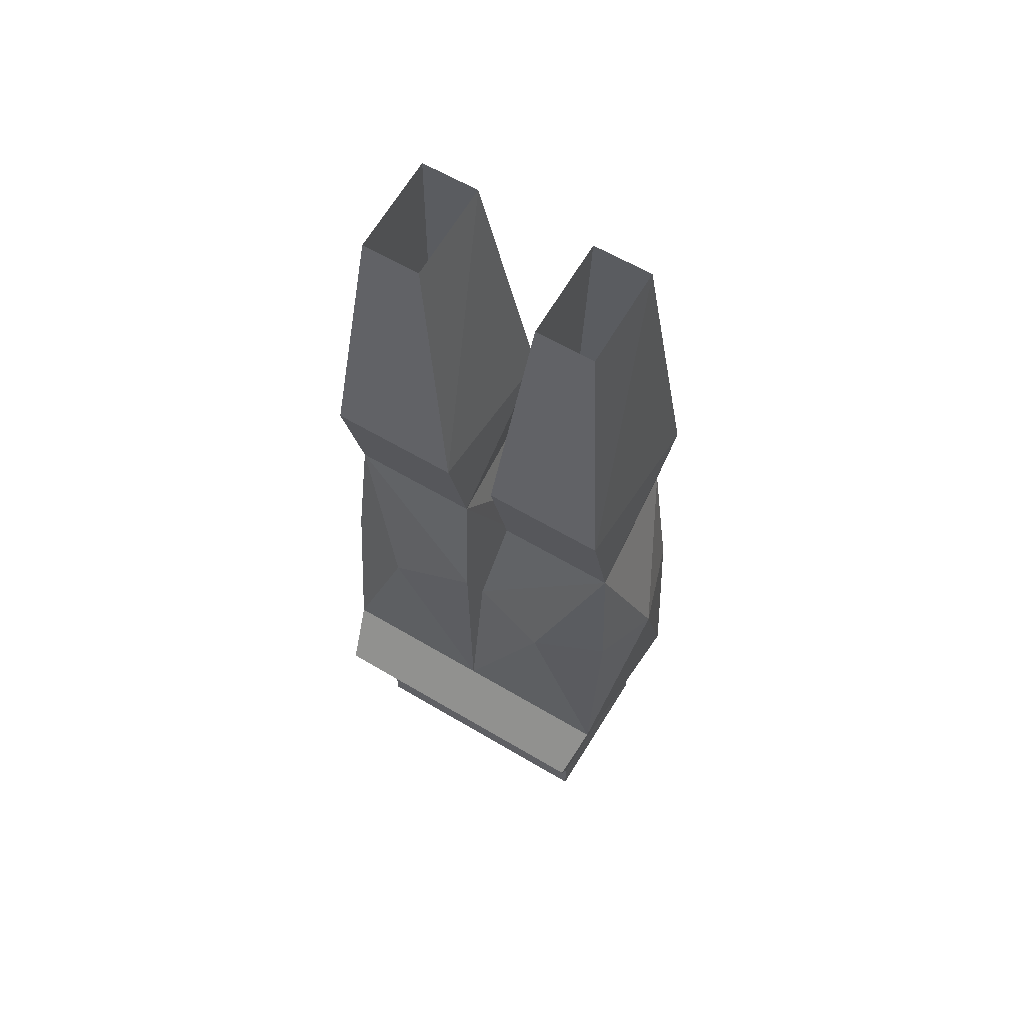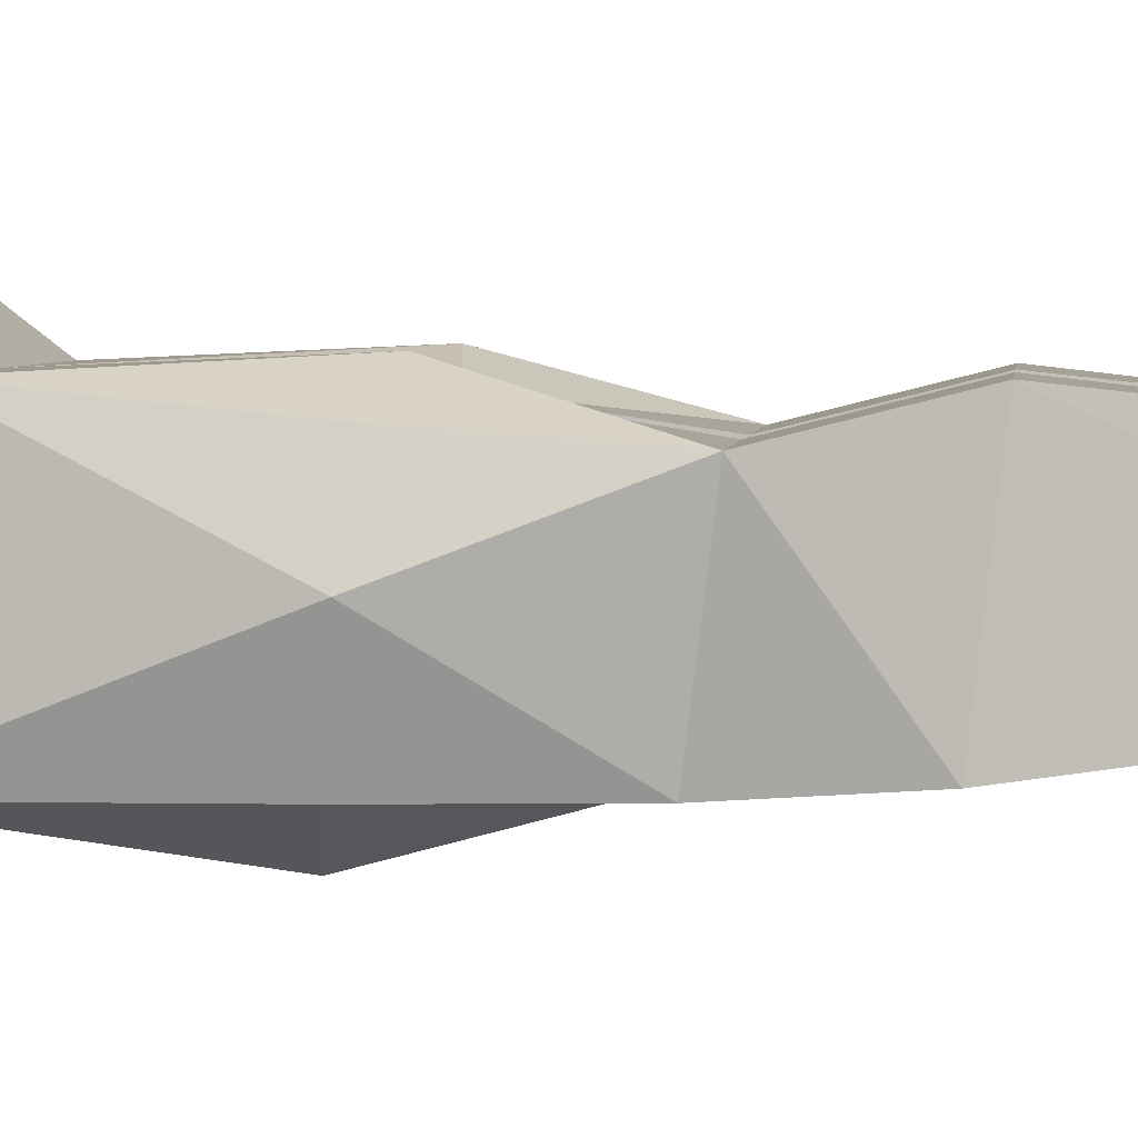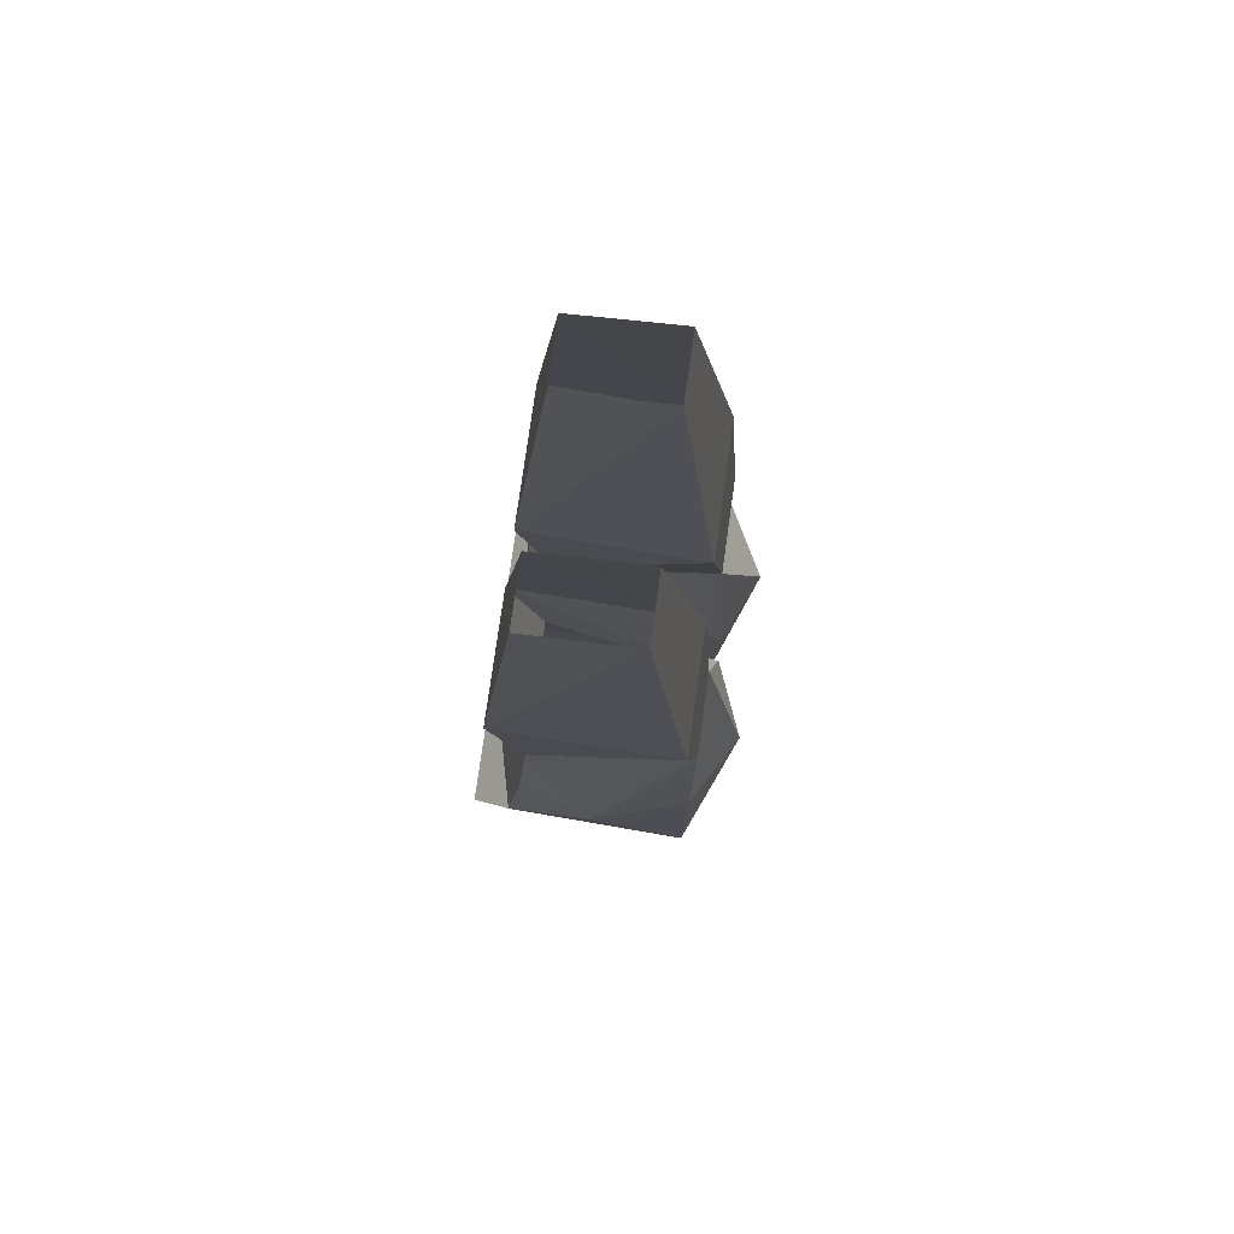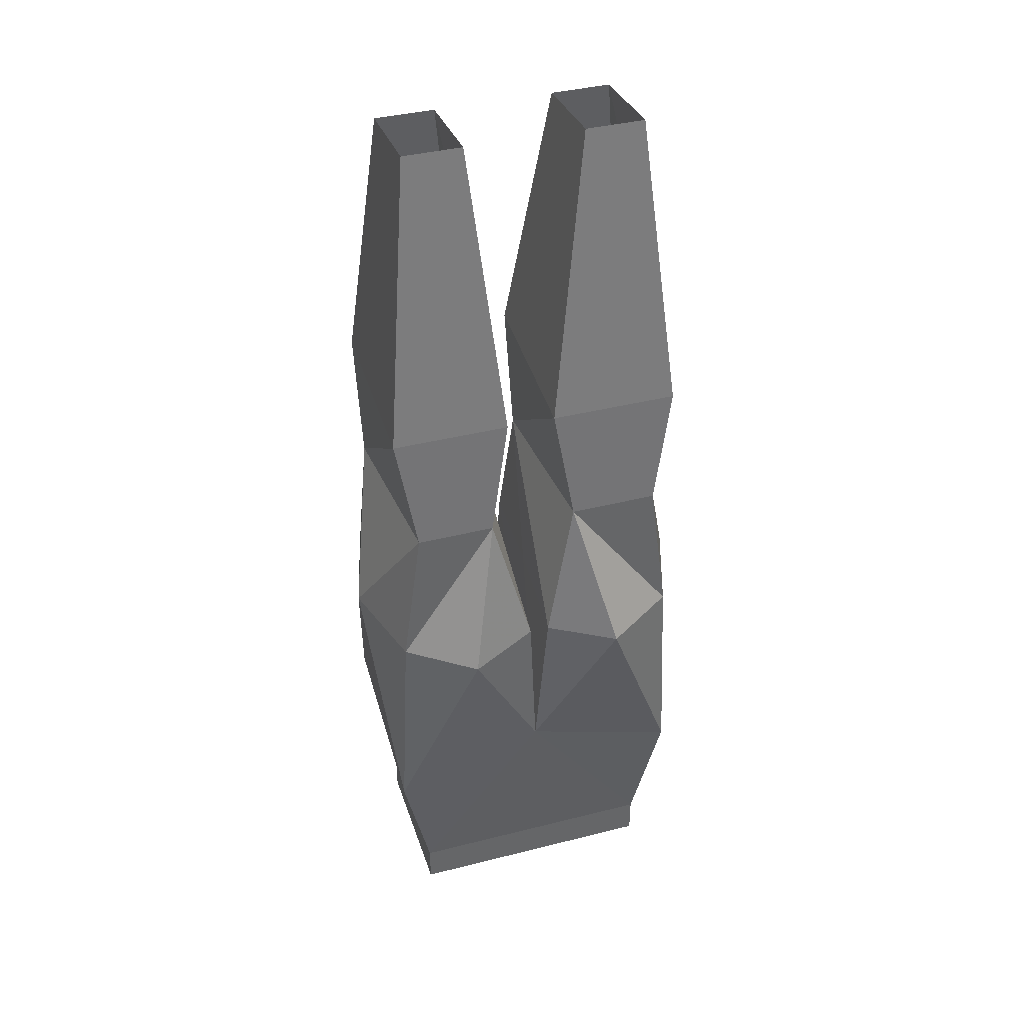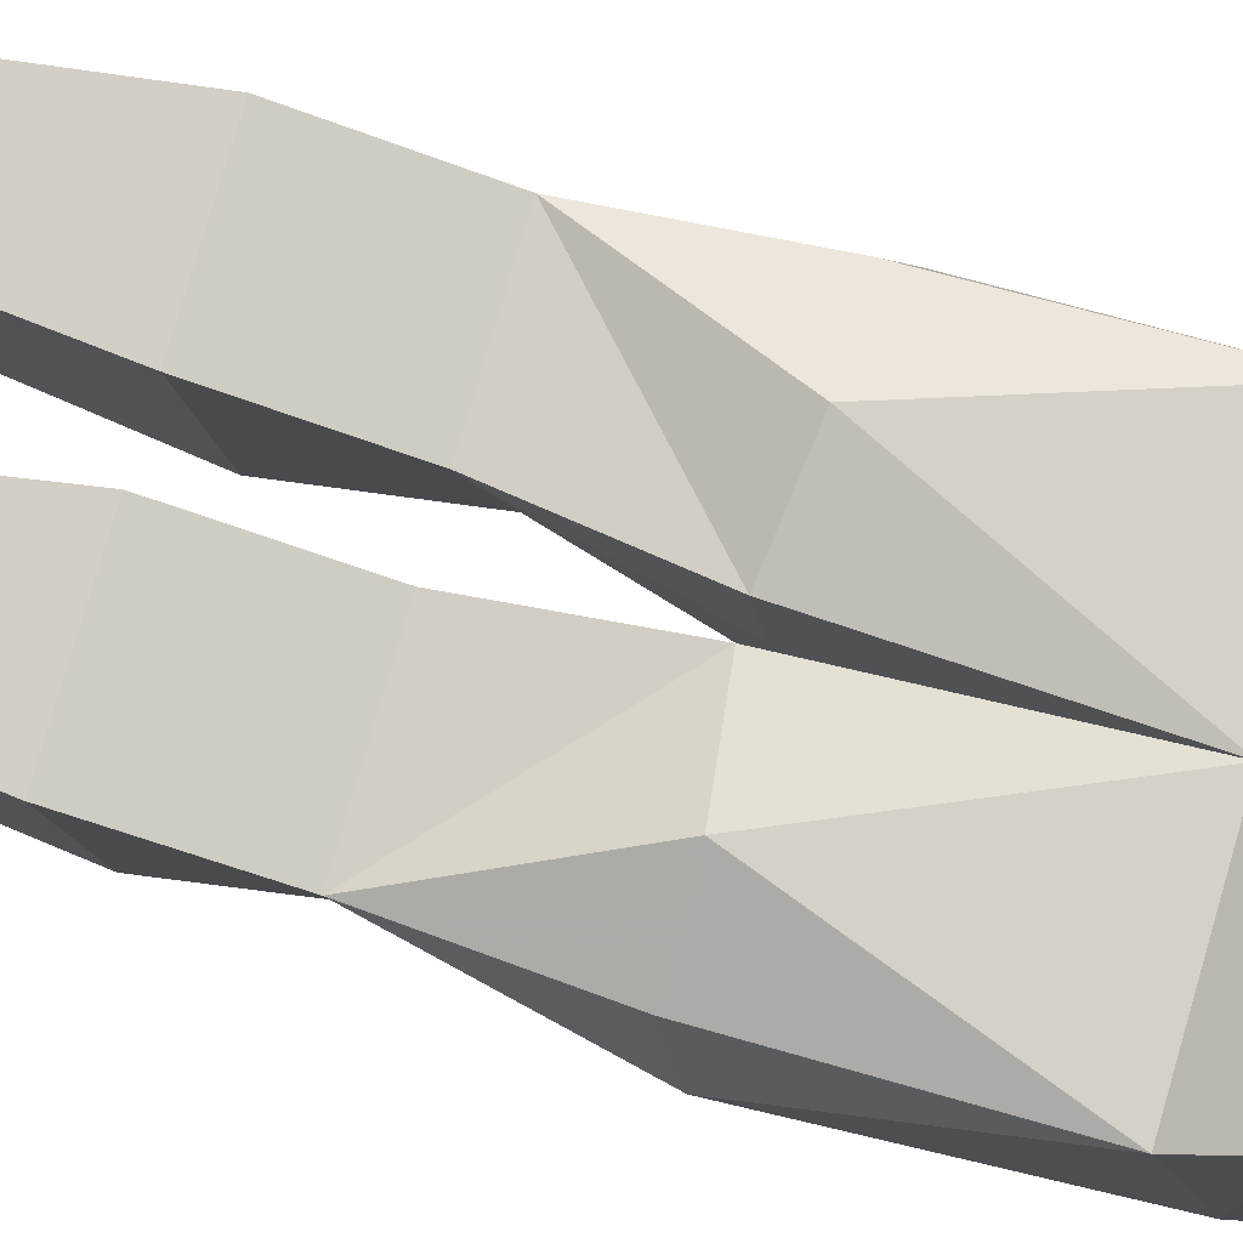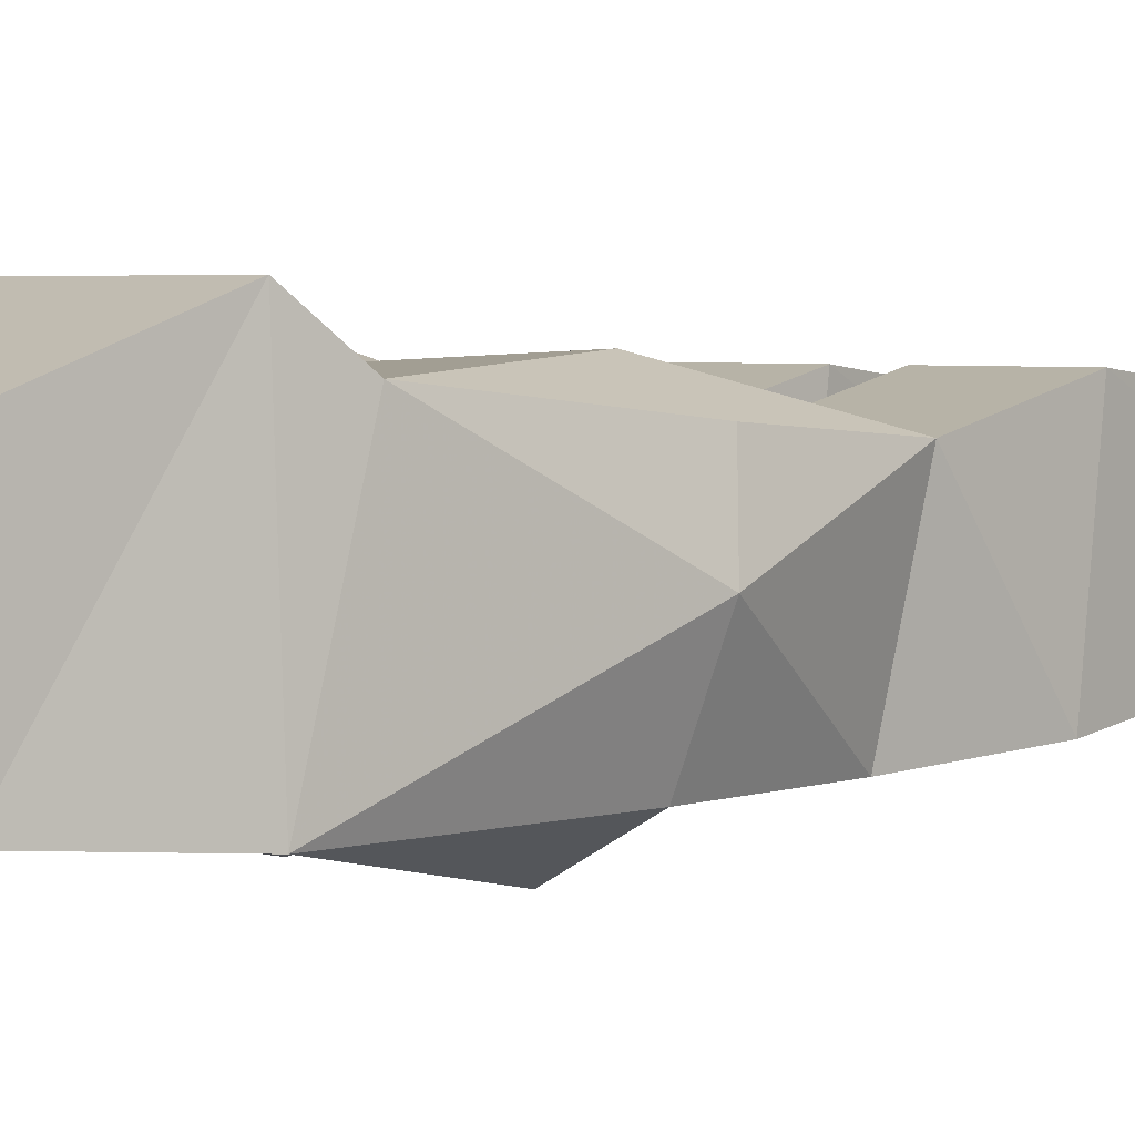
<metadata>
{"format":"obj","ext":"obj","renderer":"f3d","projection":"perspective","resolution":1024,"background":"white","views":[{"elev":60.9,"azim":31.3,"up":"+Y"},{"elev":3.9,"azim":96.0,"up":"+Z"},{"elev":78.1,"azim":98.0,"up":"+Y"},{"elev":39.0,"azim":162.4,"up":"+Y"},{"elev":79.5,"azim":-73.8,"up":"+Z"},{"elev":3.3,"azim":45.0,"up":"+Z"}]}
</metadata>
<code>
v 0.125 -0.7578 -0.07031
v 0.1172 -0.5859 -0.07031
v 0.1406 -0.5781 0
v 0.125 -0.7188 0.07031
v 0.1172 -0.7578 0.1016
v 0.1016 -0.8594 -0.0625
v 0 -0.7188 -0.07031
v 0.0625 -0.5938 -0.1016
v 0.03906 -0.4688 -0.07031
v 0.1016 -0.4688 -0.07031
v 0.1172 -0.4531 0.04688
v 0.125 -0.5625 0.05469
v 0.07031 -0.5625 0.07812
v 0 -0.7188 0.07031
v -0.1172 -0.7578 0.1016
v -0.1016 -0.8594 0.0625
v 0.1016 -0.8594 0.0625
v 0.1016 -0.8906 -0.0625
v -0.1016 -0.8594 -0.0625
v -0.125 -0.7578 -0.07031
v -0.0625 -0.5938 -0.1016
v -0.007812 -0.5859 -0.07812
v -0.007812 -0.5625 -0.007812
v -0.007812 -0.5547 0.0625
v 0.007812 -0.5547 0.0625
v 0.007812 -0.5625 -0.007812
v 0.007812 -0.5859 -0.07812
v 0.02344 -0.4531 0.04688
v 0.02344 -0.3594 0.07031
v 0.02344 -0.375 -0.0625
v 0.1172 -0.375 -0.0625
v 0.1172 -0.3594 0.07031
v 0.1016 -0.8906 0.0625
v -0.1016 -0.8906 0.0625
v -0.1016 -0.8906 -0.0625
v -0.125 -0.7188 0.07031
v -0.1406 -0.5781 0
v -0.1172 -0.5859 -0.07031
v -0.03125 -0.4688 -0.07031
v -0.01562 -0.4531 0.04688
v -0.1172 -0.4531 0.04688
v -0.07031 -0.5625 0.07812
v 0.09375 -0.1484 0.04688
v 0.04688 -0.1484 0.04688
v 0.04688 -0.1406 -0.03125
v 0.09375 -0.1406 -0.03125
v -0.01562 -0.3594 0.07031
v -0.04688 -0.1484 0.04688
v -0.09375 -0.1484 0.04688
v -0.1172 -0.3594 0.07031
v -0.01562 -0.375 -0.0625
v -0.04688 -0.1406 -0.03125
v -0.1172 -0.375 -0.0625
v -0.09375 -0.1406 -0.03125
v -0.1016 -0.4688 -0.07031
v -0.125 -0.5625 0.05469
f 1 2 3
f 1 3 4
f 1 4 5
f 1 5 6
f 1 6 7
f 1 7 8
f 1 8 2
f 2 8 9
f 2 9 10
f 2 10 3
f 3 10 11
f 3 11 12
f 3 12 4
f 4 12 13
f 4 13 14
f 4 14 5
f 5 14 15
f 5 15 16
f 5 16 17
f 5 17 6
f 6 19 7
f 7 19 20
f 7 20 21
f 7 21 22
f 7 22 23
f 7 23 24
f 7 24 14
f 7 14 25
f 7 25 26
f 7 26 27
f 7 27 8
f 8 27 9
f 9 27 28
f 11 28 25
f 11 25 13
f 11 13 12
f 28 26 25
f 26 28 27
f 13 25 14
f 19 16 15
f 19 15 20
f 20 15 36
f 20 36 37
f 20 37 38
f 20 38 21
f 21 38 39
f 21 39 22
f 22 39 40
f 22 40 23
f 23 40 24
f 24 40 41
f 24 41 42
f 24 42 14
f 14 42 36
f 14 36 15
f 5 4 14
f 56 42 41
f 56 41 37
f 56 37 36
f 56 36 42
f 37 41 55
f 37 55 38
f 38 55 39
f 14 36 15
f 6 17 18
f 6 18 19
f 18 17 33
f 18 33 34
f 18 34 35
f 18 35 19
f 19 35 16
f 16 34 33
f 16 33 17
f 34 16 35
f 9 28 29
f 9 29 30
f 9 30 31
f 9 31 10
f 10 31 11
f 11 31 32
f 11 32 29
f 11 29 28
f 32 43 44
f 32 44 29
f 29 44 30
f 30 44 45
f 30 45 46
f 30 46 31
f 31 46 32
f 32 46 43
f 47 48 49
f 47 49 50
f 47 50 40
f 47 40 51
f 47 51 52
f 47 52 48
f 52 51 53
f 52 53 54
f 54 53 49
f 49 53 50
f 50 53 55
f 50 55 41
f 50 41 40
f 51 39 55
f 51 55 53
f 51 40 39

</code>
